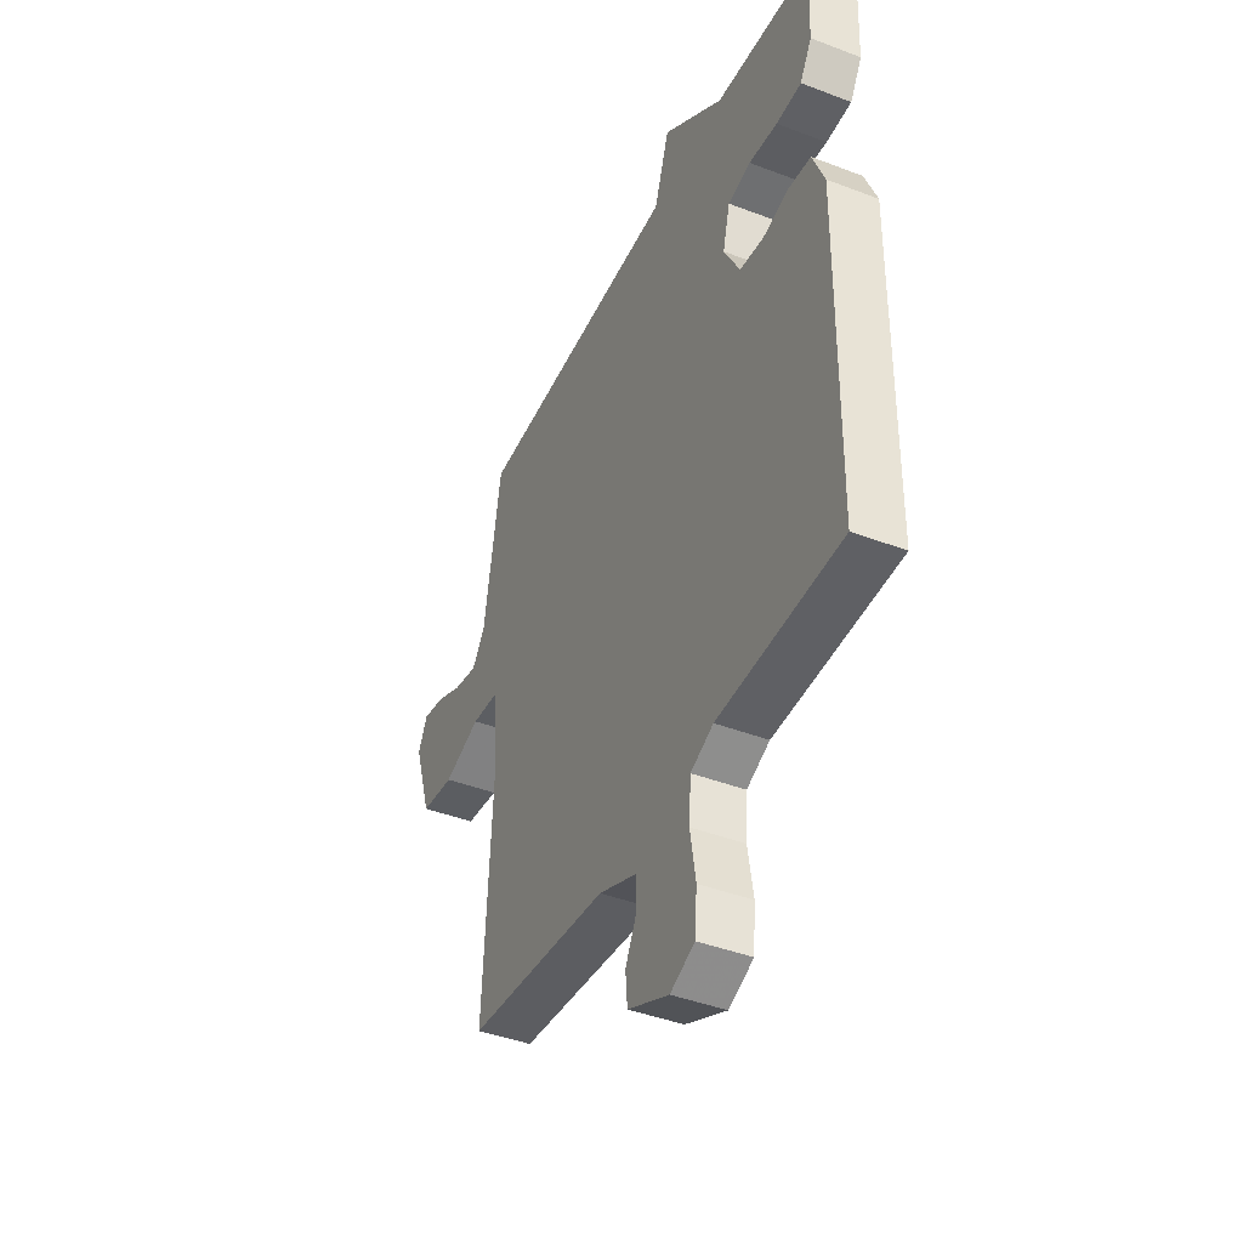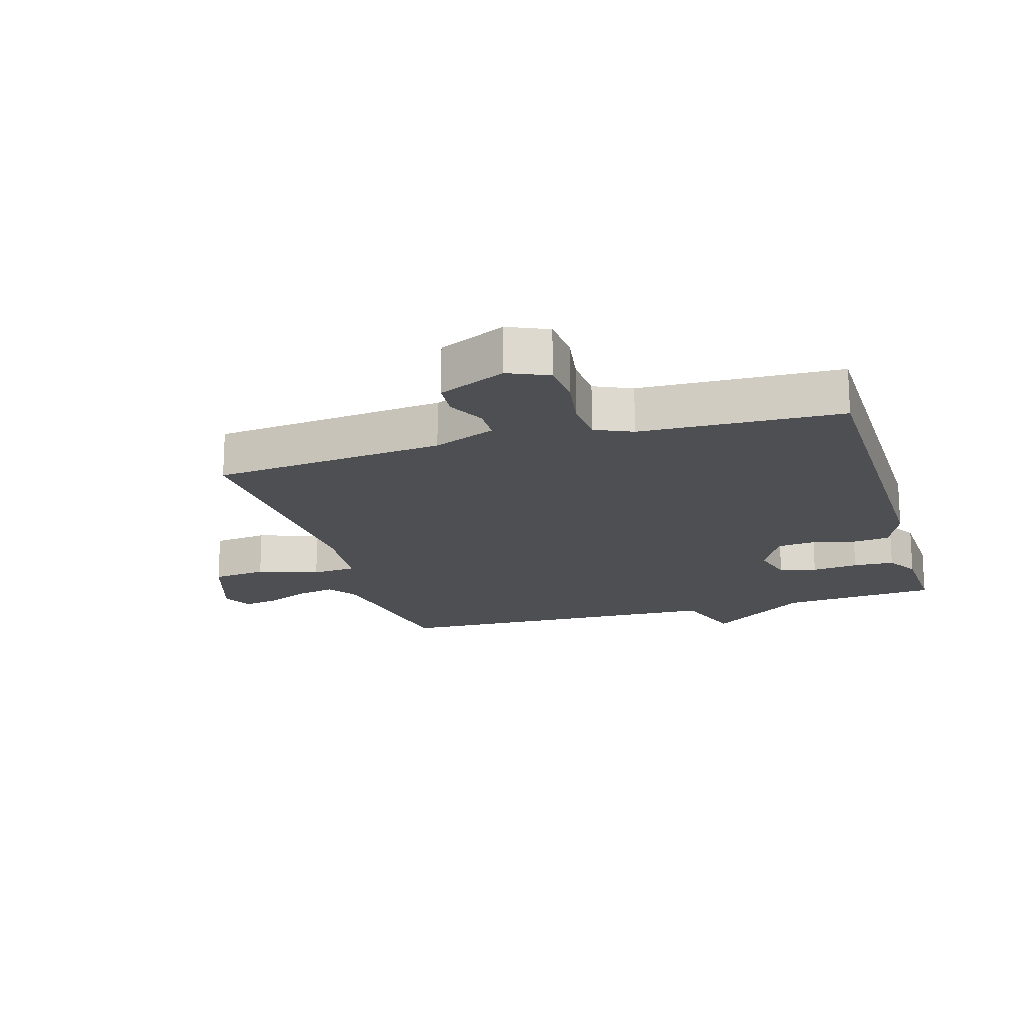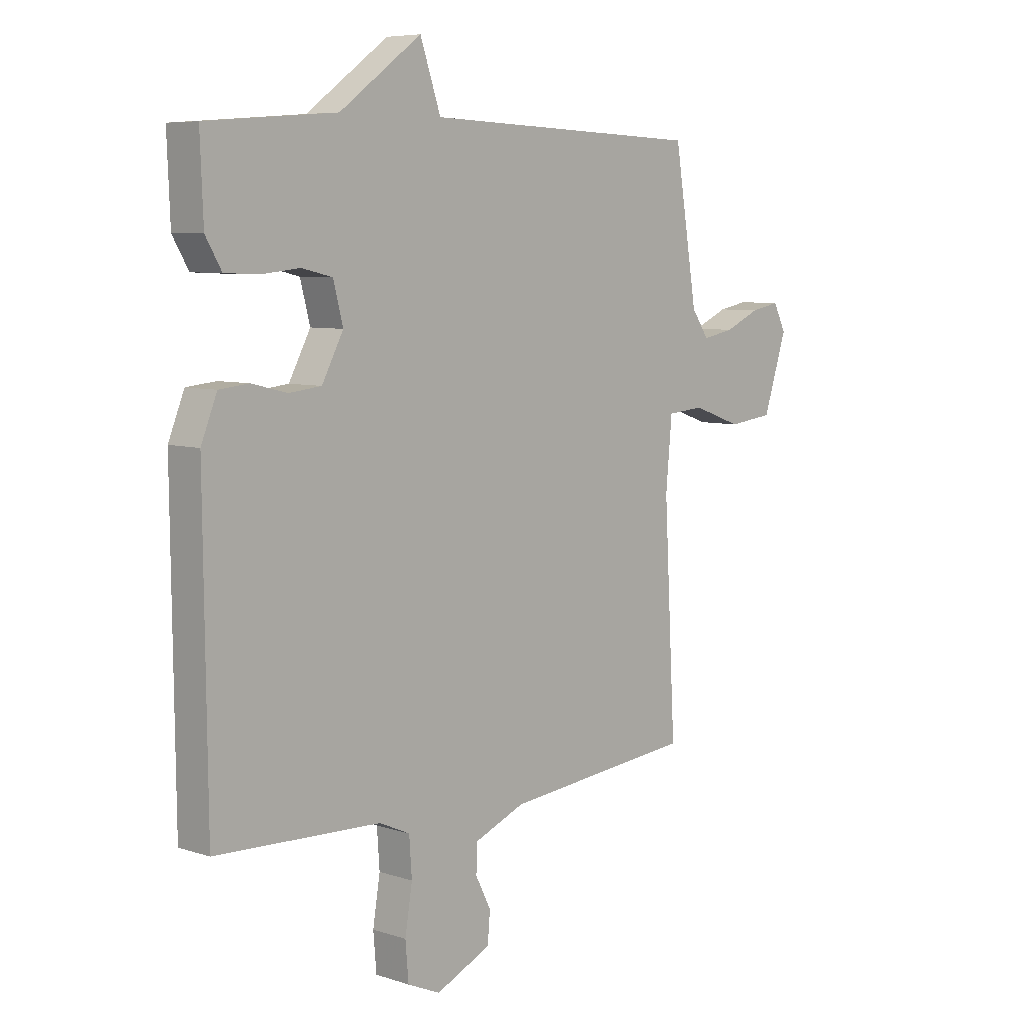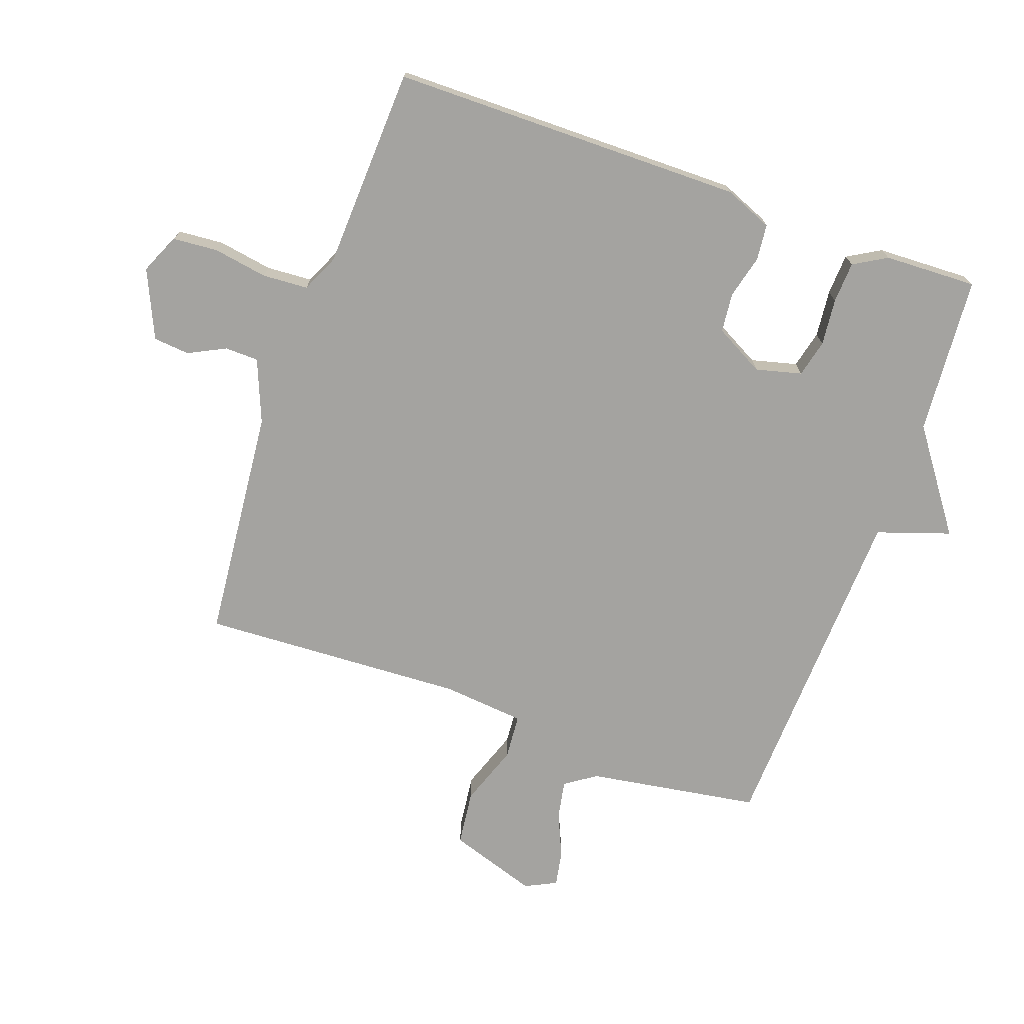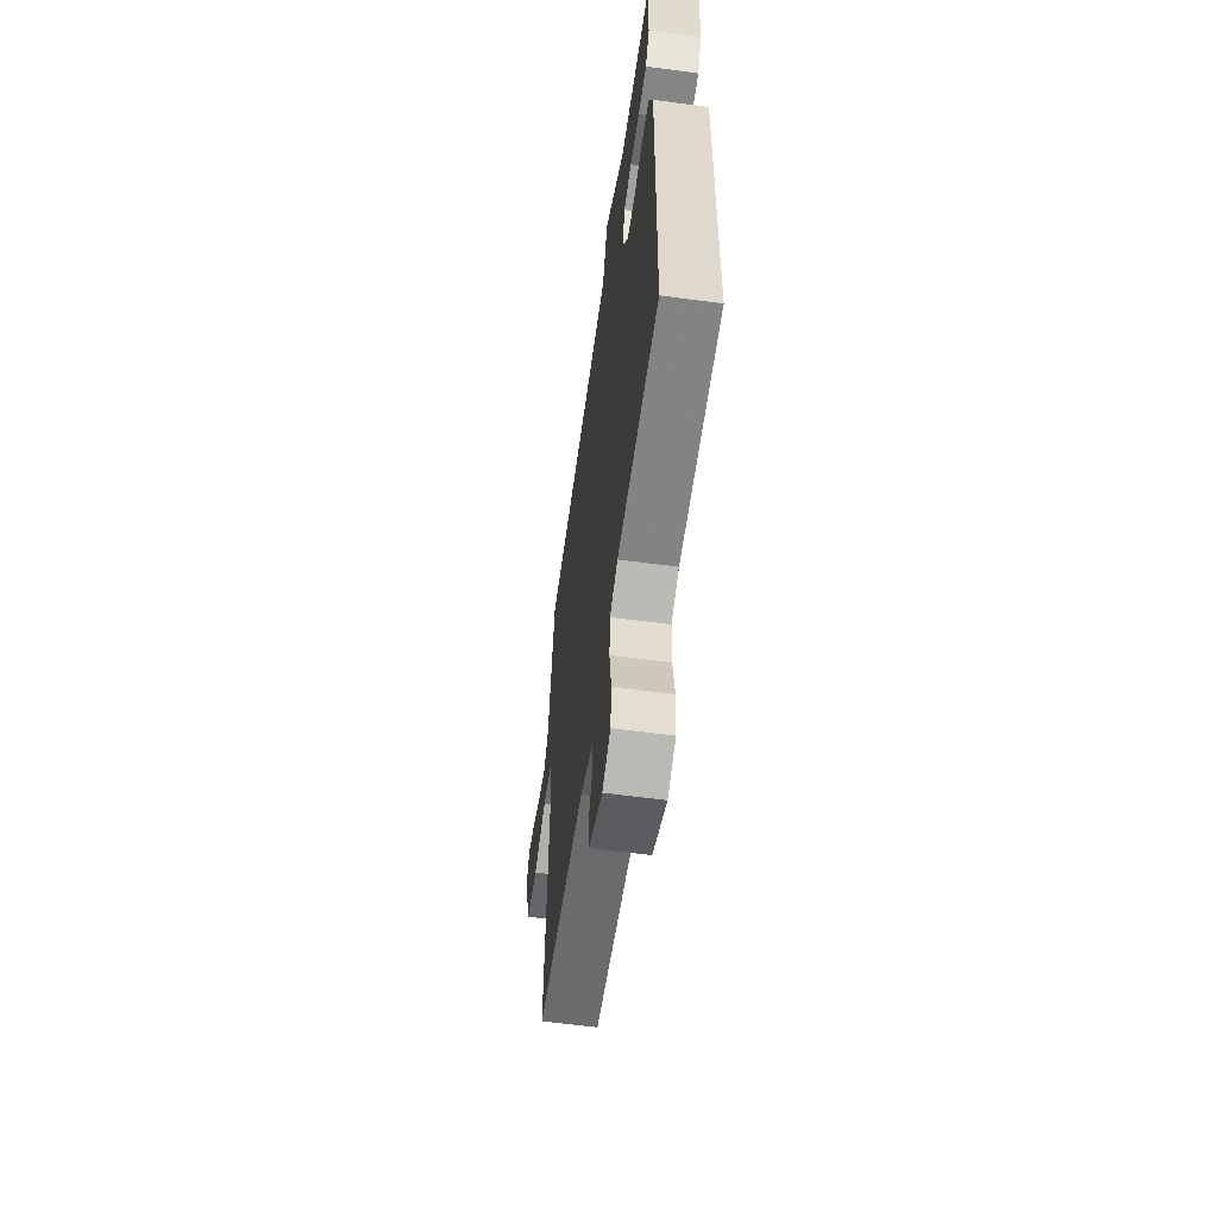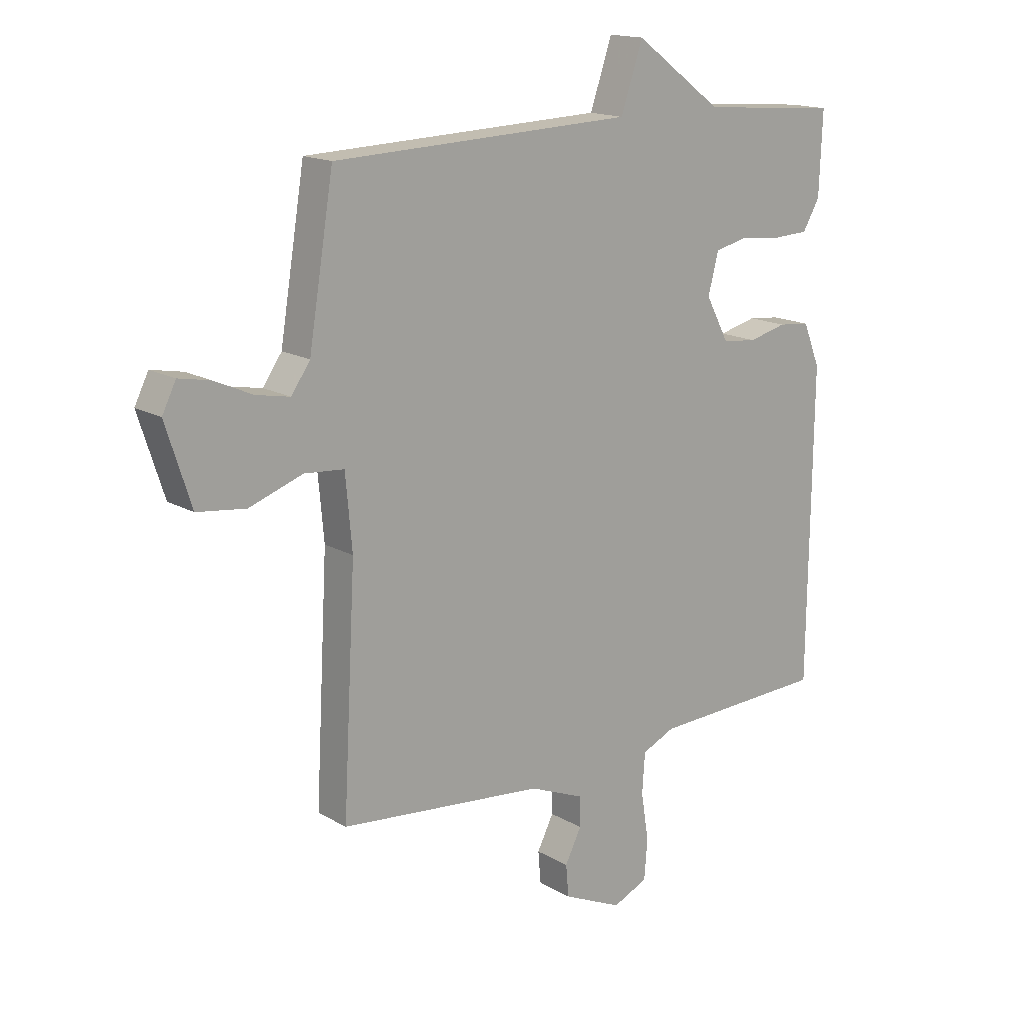
<metadata>
{"format":"obj","ext":"obj","renderer":"f3d","projection":"perspective","resolution":1024,"background":"white","views":[{"elev":-42.3,"azim":-114.6,"up":"+Z"},{"elev":-17.8,"azim":-163.5,"up":"+Y"},{"elev":6.8,"azim":-46.7,"up":"+Z"},{"elev":-72.9,"azim":-109.9,"up":"+Y"},{"elev":-59.1,"azim":-97.9,"up":"+Z"},{"elev":16.0,"azim":139.8,"up":"+Z"}]}
</metadata>
<code>
v 0.5 0.07 -0.5
v 0.127 0.07 -0.538
v 0.027 0.07 -0.579
v 0.026 0.07 -0.633
v 0.056 0.07 -0.692
v 0.051 0.07 -0.75
v -0.057 0.07 -0.799
v -0.121 0.07 -0.771
v -0.127 0.07 -0.699
v -0.113 0.07 -0.612
v -0.118 0.07 -0.539
v -0.178 0.07 -0.512
v -0.5 0.07 -0.5
v -0.506 0.07 0.065
v -0.475 0.07 0.142
v -0.417 0.07 0.148
v -0.348 0.07 0.131
v -0.285 0.07 0.138
v -0.243 0.07 0.217
v -0.262 0.07 0.29
v -0.322 0.07 0.304
v -0.397 0.07 0.296
v -0.463 0.07 0.299
v -0.494 0.07 0.352
v -0.5 0.07 0.5
v -0.247 0.07 0.52
v -0.087 0.07 0.637
v -0.047 0.07 0.52
v 0.5 0.07 0.5
v 0.545 0.07 0.225
v 0.579 0.07 0.176
v 0.641 0.07 0.188
v 0.71 0.07 0.219
v 0.767 0.07 0.23
v 0.792 0.07 0.18
v 0.746 0.07 0.038
v 0.658 0.07 0.027
v 0.561 0.07 0.061
v 0.489 0.07 0.055
v 0.477 0.07 -0.077
v 0.5 0 -0.5
v 0.127 0 -0.538
v 0.027 0 -0.579
v 0.026 0 -0.633
v 0.056 0 -0.692
v 0.051 0 -0.75
v -0.057 0 -0.799
v -0.121 0 -0.771
v -0.127 0 -0.699
v -0.113 0 -0.612
v -0.118 0 -0.539
v -0.178 0 -0.512
v -0.5 0 -0.5
v -0.506 0 0.065
v -0.475 0 0.142
v -0.417 0 0.148
v -0.348 0 0.131
v -0.285 0 0.138
v -0.243 0 0.217
v -0.262 0 0.29
v -0.322 0 0.304
v -0.397 0 0.296
v -0.463 0 0.299
v -0.494 0 0.352
v -0.5 0 0.5
v -0.247 0 0.52
v -0.087 0 0.637
v -0.047 0 0.52
v 0.5 0 0.5
v 0.545 0 0.225
v 0.579 0 0.176
v 0.641 0 0.188
v 0.71 0 0.219
v 0.767 0 0.23
v 0.792 0 0.18
v 0.746 0 0.038
v 0.658 0 0.027
v 0.561 0 0.061
v 0.489 0 0.055
v 0.477 0 -0.077
f 36 37 38
f 35 36 38
f 34 35 38
f 33 34 38
f 32 33 38
f 31 32 38 39
f 30 31 39
f 28 29 30 39
f 26 27 28
f 25 26 28
f 24 25 28
f 23 24 28
f 22 23 28
f 21 22 28
f 20 21 28
f 28 39 40
f 20 28 40
f 19 20 40
f 15 16 17
f 14 15 17
f 13 14 17
f 12 13 17
f 11 12 17 18
f 8 9 10
f 7 8 10
f 6 7 10
f 5 6 10
f 4 5 10
f 3 4 10 11
f 18 19 40
f 11 18 40
f 3 11 40
f 2 3 40
f 1 2 40
f 78 77 76
f 78 76 75
f 78 75 74
f 78 74 73
f 78 73 72
f 79 78 72 71
f 79 71 70
f 79 70 69 68
f 68 67 66
f 68 66 65
f 68 65 64
f 68 64 63
f 68 63 62
f 68 62 61
f 68 61 60
f 80 79 68
f 80 68 60
f 80 60 59
f 57 56 55
f 57 55 54
f 57 54 53
f 57 53 52
f 58 57 52 51
f 50 49 48
f 50 48 47
f 50 47 46
f 50 46 45
f 50 45 44
f 51 50 44 43
f 80 59 58
f 80 58 51
f 80 51 43
f 80 43 42
f 80 42 41
f 1 41 42 2
f 2 42 43 3
f 3 43 44 4
f 4 44 45 5
f 5 45 46 6
f 6 46 47 7
f 7 47 48 8
f 8 48 49 9
f 9 49 50 10
f 10 50 51 11
f 11 51 52 12
f 12 52 53 13
f 13 53 54 14
f 14 54 55 15
f 15 55 56 16
f 16 56 57 17
f 17 57 58 18
f 18 58 59 19
f 19 59 60 20
f 20 60 61 21
f 21 61 62 22
f 22 62 63 23
f 23 63 64 24
f 24 64 65 25
f 25 65 66 26
f 26 66 67 27
f 27 67 68 28
f 28 68 69 29
f 29 69 70 30
f 30 70 71 31
f 31 71 72 32
f 32 72 73 33
f 33 73 74 34
f 34 74 75 35
f 35 75 76 36
f 36 76 77 37
f 37 77 78 38
f 38 78 79 39
f 39 79 80 40
f 40 80 41 1

</code>
